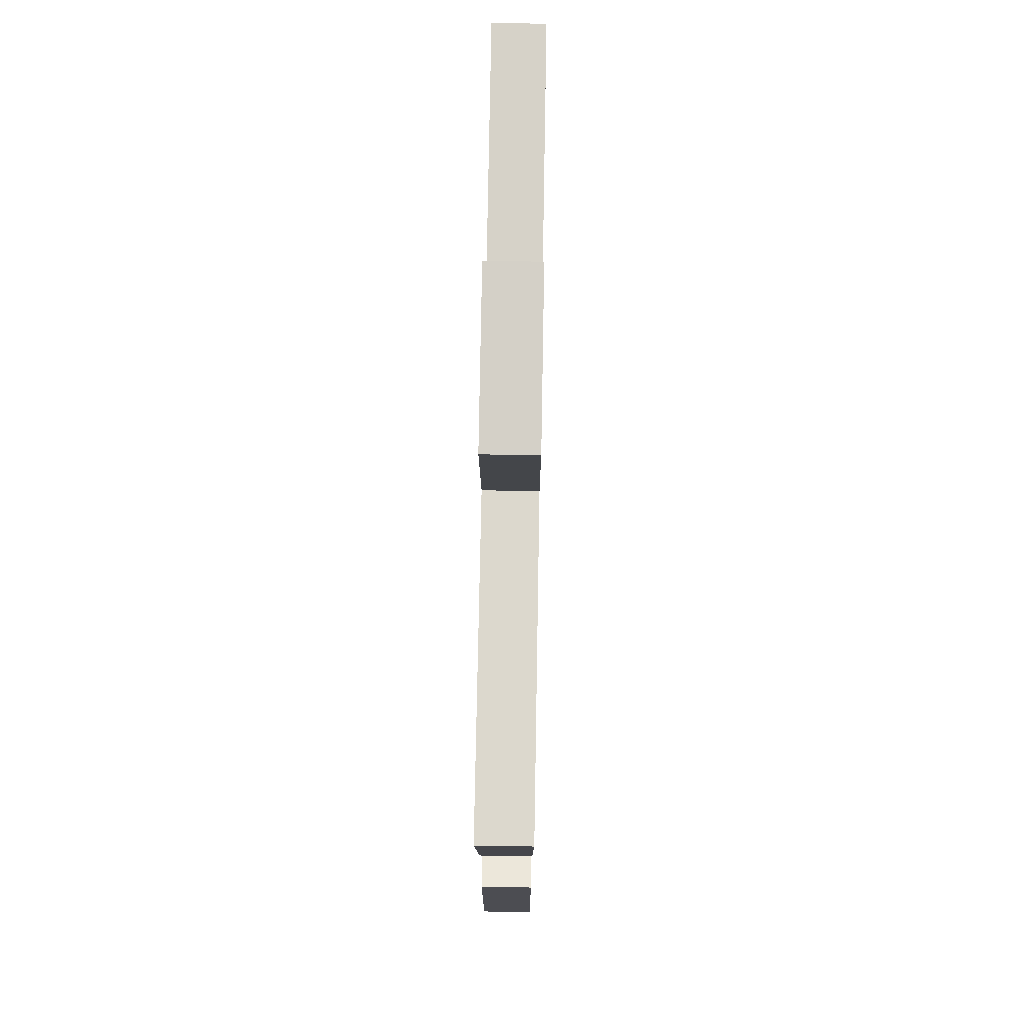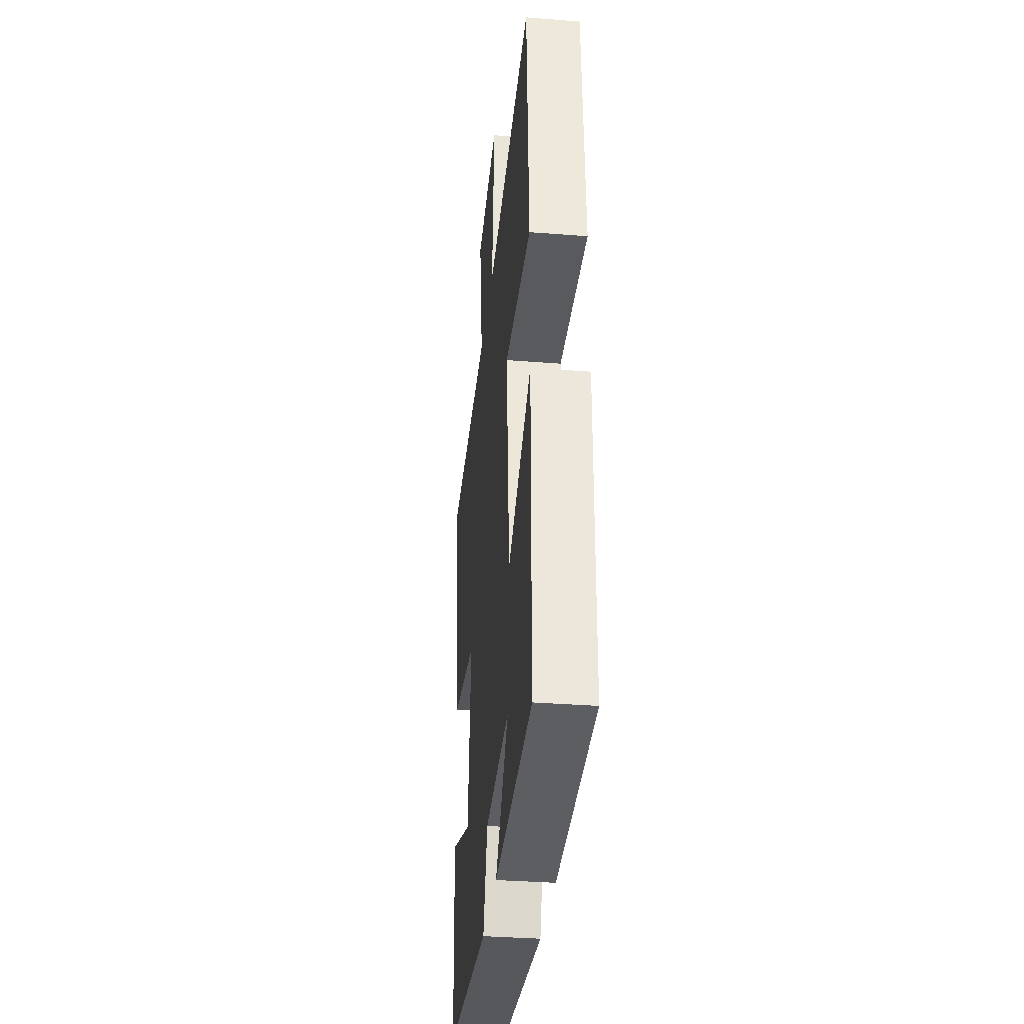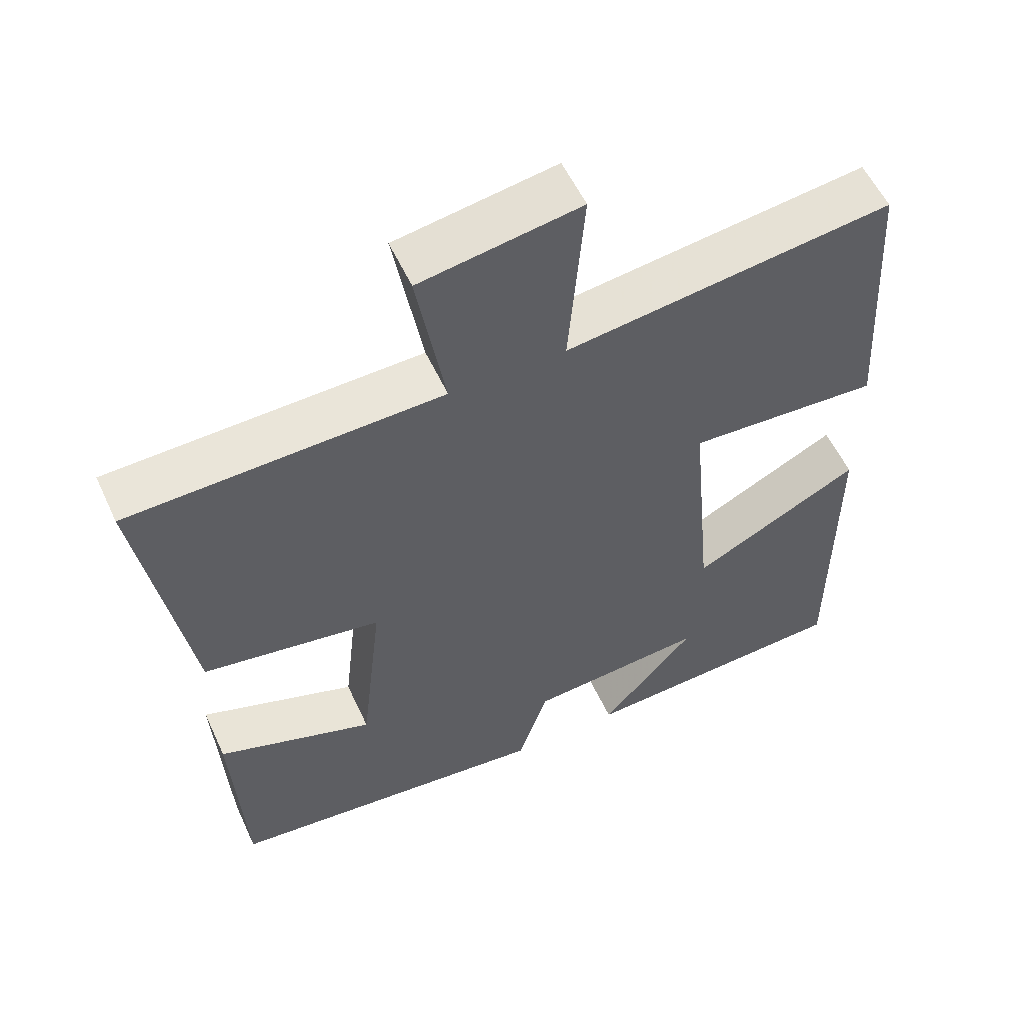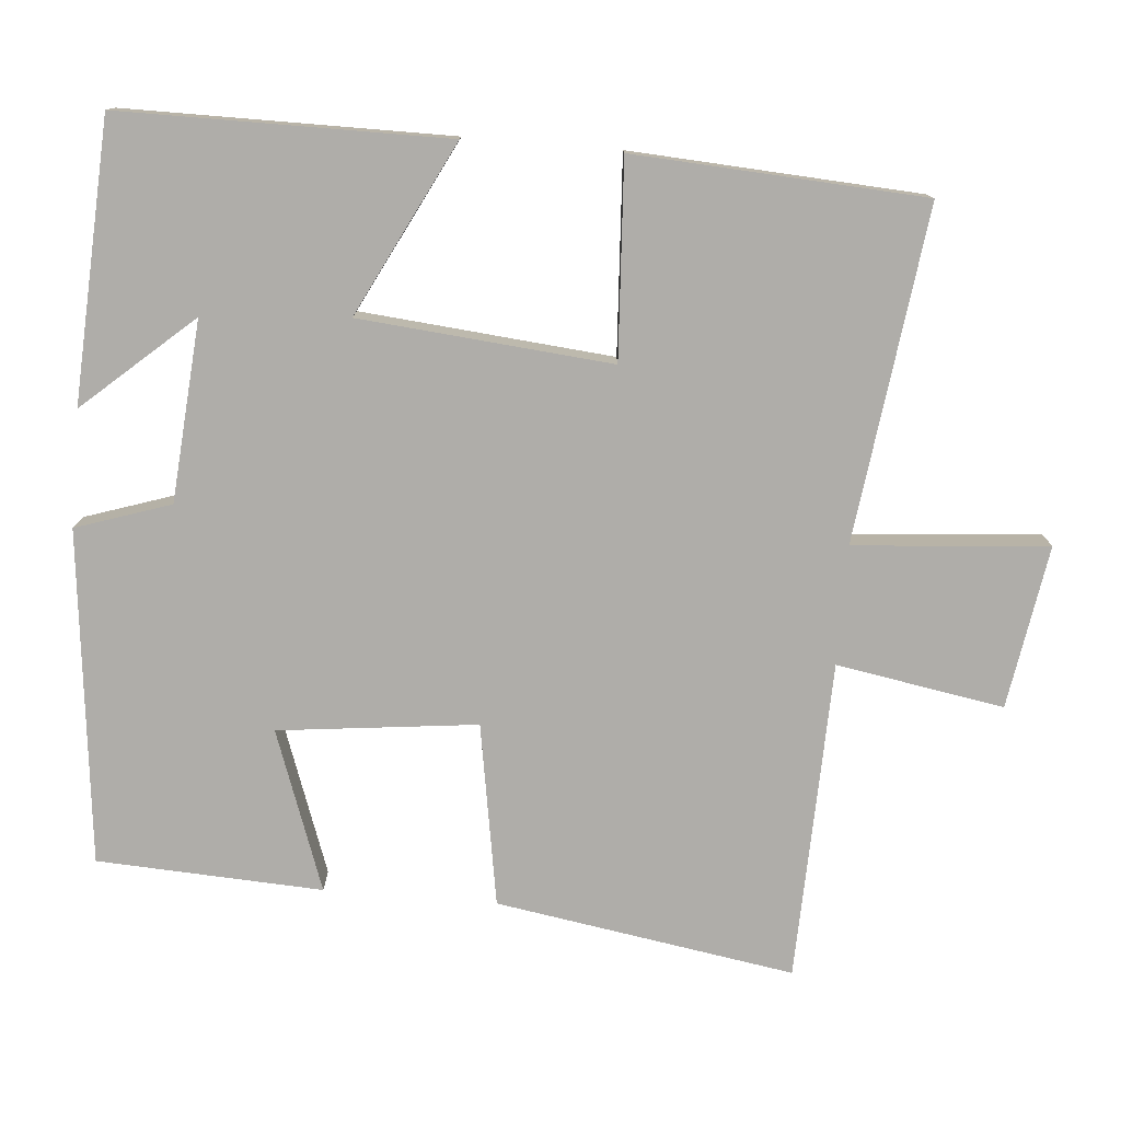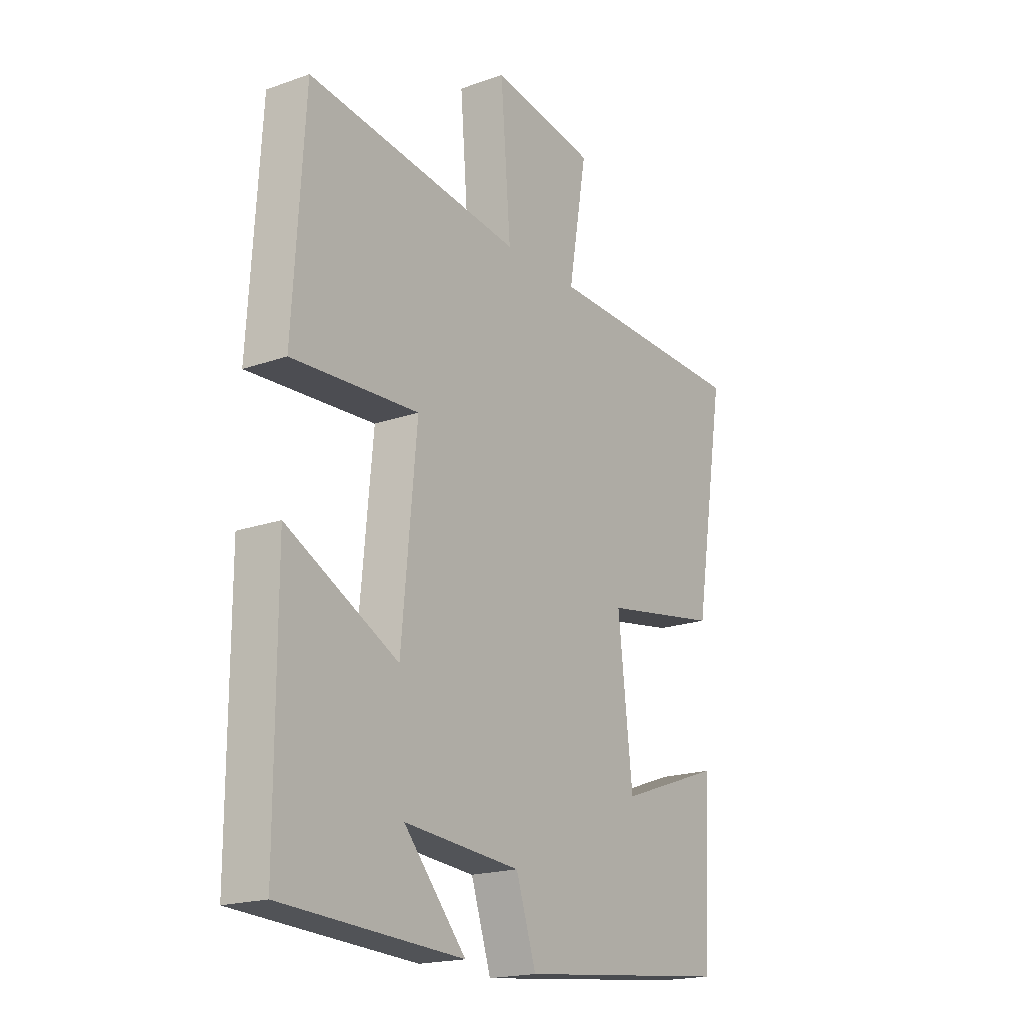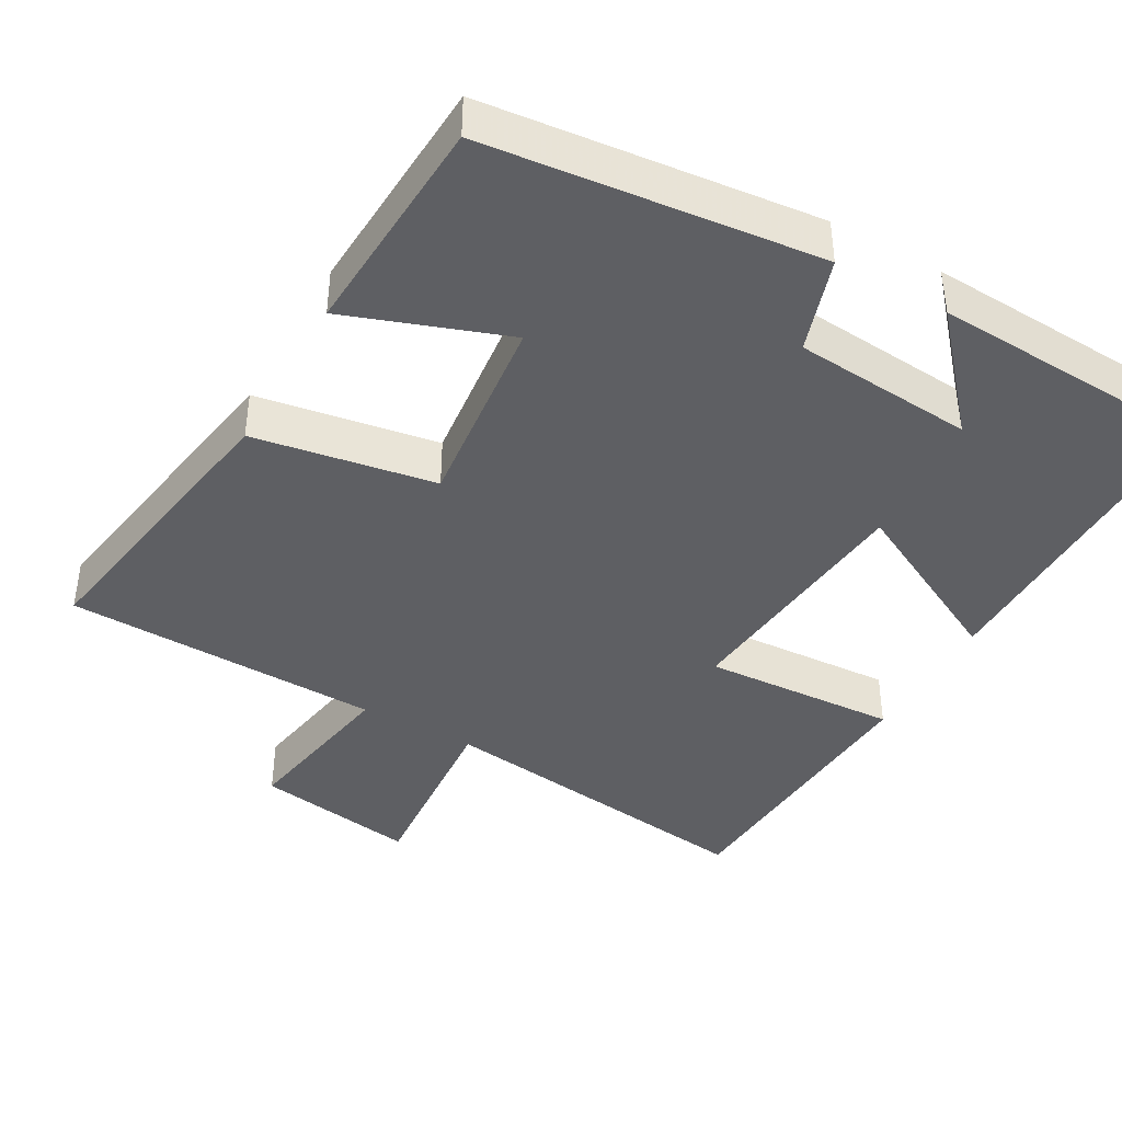
<metadata>
{"format":"obj","ext":"obj","renderer":"f3d","projection":"perspective","resolution":1024,"background":"white","views":[{"elev":70.7,"azim":91.0,"up":"+Z"},{"elev":-34.8,"azim":-96.0,"up":"+Z"},{"elev":56.0,"azim":155.4,"up":"+Z"},{"elev":-77.3,"azim":-94.7,"up":"+Y"},{"elev":-19.1,"azim":-56.2,"up":"+Z"},{"elev":-41.3,"azim":150.6,"up":"+Y"}]}
</metadata>
<code>
v -0.476 0.07 0.559
v -0.025 0.07 0.5
v -0.046 0.07 0.762
v 0.174 0.07 0.726
v 0.135 0.07 0.5
v 0.566 0.07 0.487
v 0.5 0.07 0.084
v 0.254 0.07 0.043
v 0.284 0.07 -0.225
v 0.5 0.07 -0.148
v 0.484 0.07 -0.452
v 0.034 0.07 -0.5
v -0.008 0.07 -0.372
v -0.252 0.07 -0.352
v -0.122 0.07 -0.5
v -0.5 0.07 -0.48
v -0.5 0.07 -0.039
v -0.267 0.07 -0.158
v -0.235 0.07 0.182
v -0.5 0.07 0.167
v -0.476 0 0.559
v -0.025 0 0.5
v -0.046 0 0.762
v 0.174 0 0.726
v 0.135 0 0.5
v 0.566 0 0.487
v 0.5 0 0.084
v 0.254 0 0.043
v 0.284 0 -0.225
v 0.5 0 -0.148
v 0.484 0 -0.452
v 0.034 0 -0.5
v -0.008 0 -0.372
v -0.252 0 -0.352
v -0.122 0 -0.5
v -0.5 0 -0.48
v -0.5 0 -0.039
v -0.267 0 -0.158
v -0.235 0 0.182
v -0.5 0 0.167
f 19 20 1 2
f 18 19 2
f 16 17 18
f 14 15 16
f 14 16 18
f 13 14 18 2
f 9 10 11 12
f 8 9 12 13
f 5 6 7 8
f 5 8 13 2
f 2 3 4 5
f 22 21 40 39
f 22 39 38
f 38 37 36
f 36 35 34
f 38 36 34
f 22 38 34 33
f 32 31 30 29
f 33 32 29 28
f 28 27 26 25
f 22 33 28 25
f 25 24 23 22
f 1 21 22 2
f 2 22 23 3
f 3 23 24 4
f 4 24 25 5
f 5 25 26 6
f 6 26 27 7
f 7 27 28 8
f 8 28 29 9
f 9 29 30 10
f 10 30 31 11
f 11 31 32 12
f 12 32 33 13
f 13 33 34 14
f 14 34 35 15
f 15 35 36 16
f 16 36 37 17
f 17 37 38 18
f 18 38 39 19
f 19 39 40 20
f 20 40 21 1

</code>
